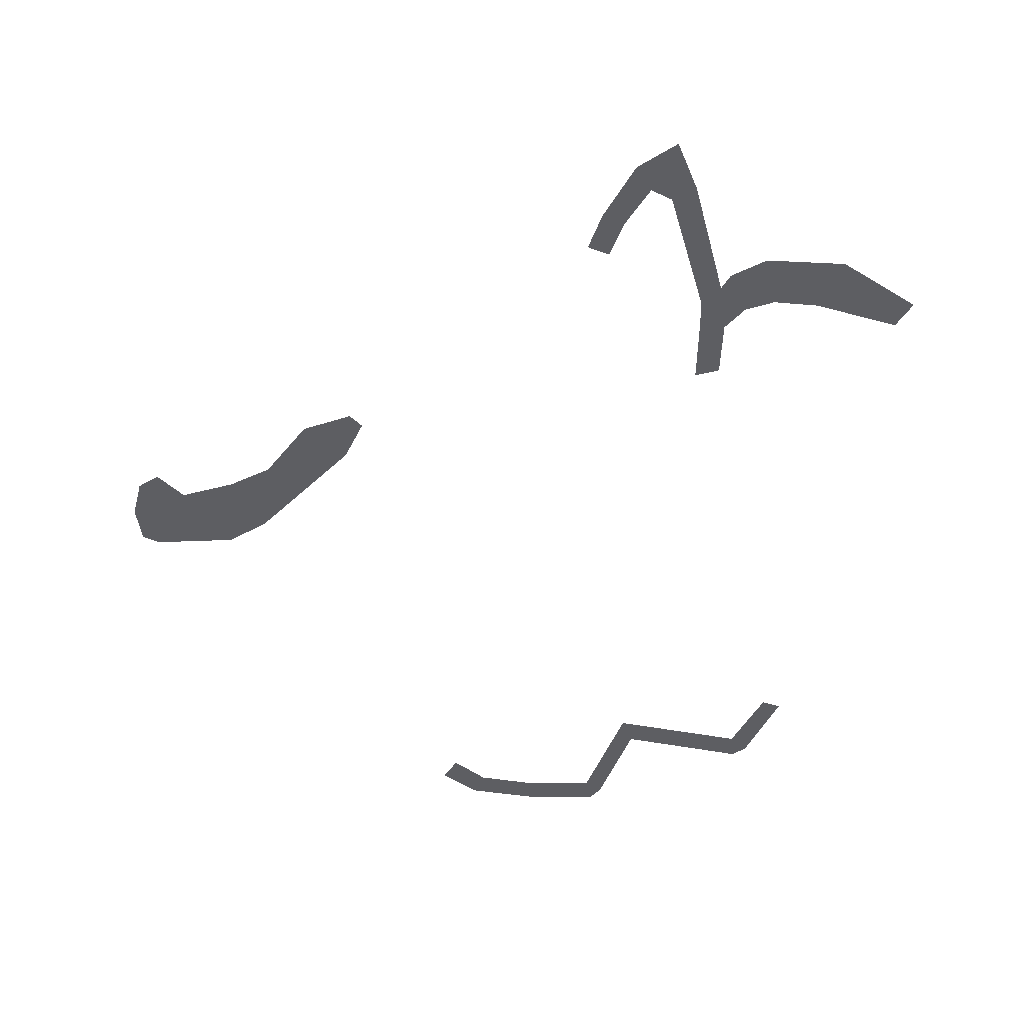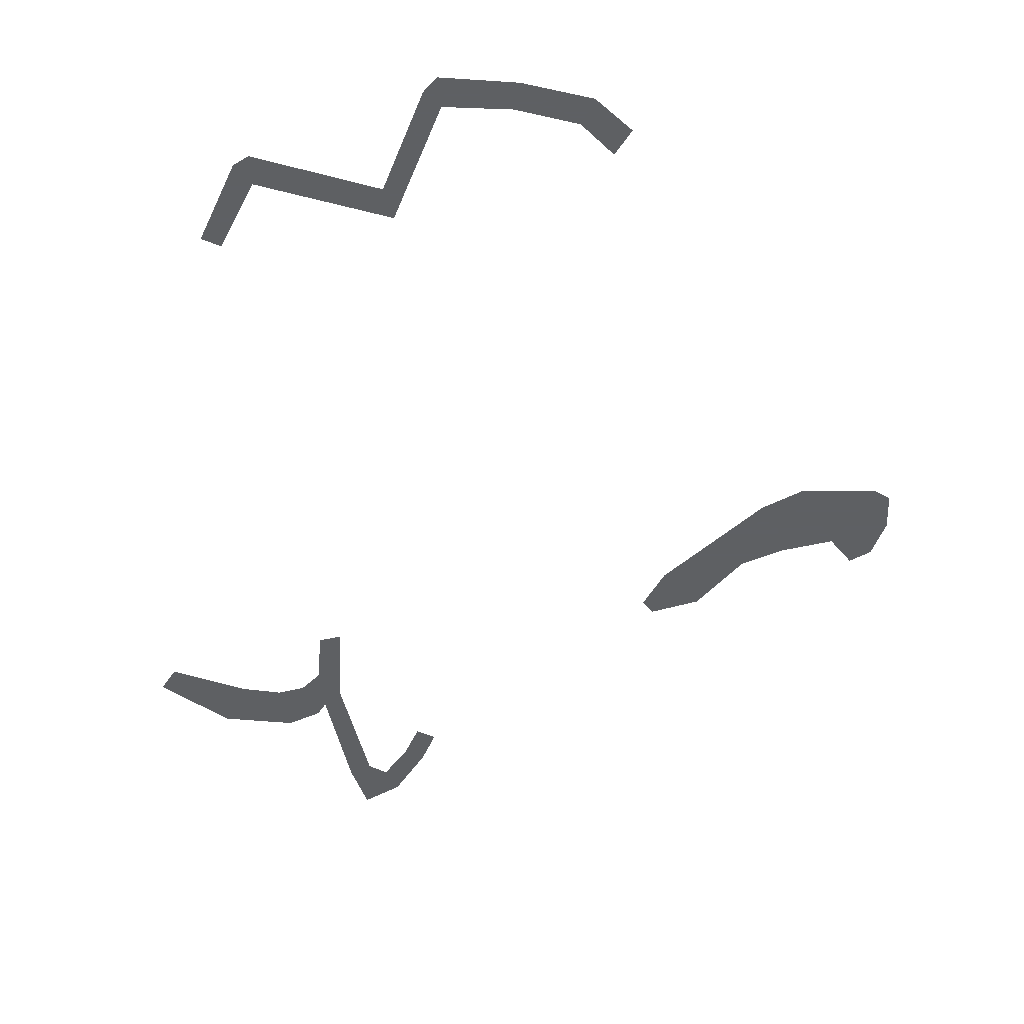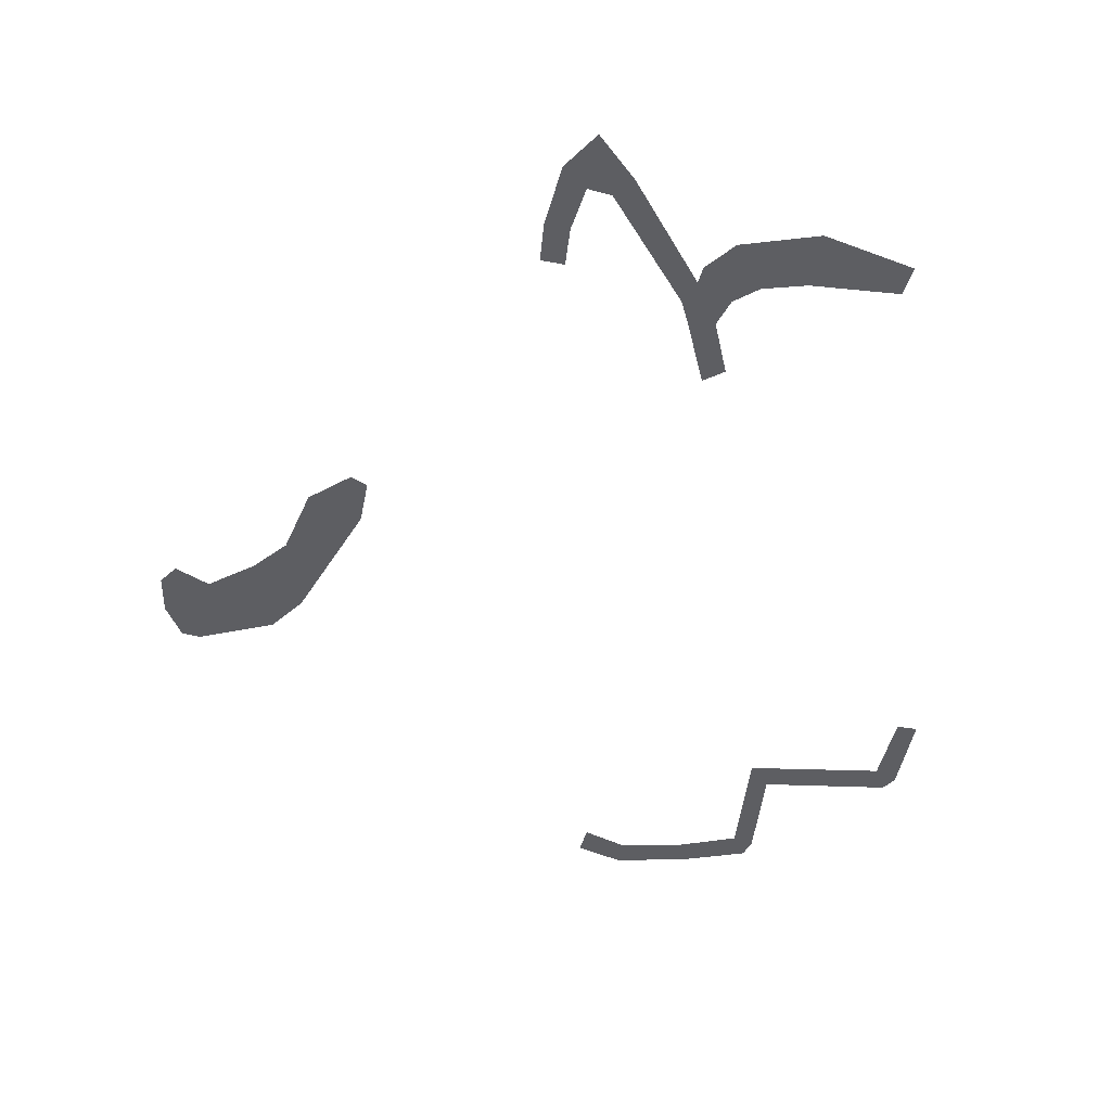
<metadata>
{"format":"obj","ext":"obj","renderer":"f3d","projection":"perspective","resolution":1024,"background":"white","views":[{"elev":-38.8,"azim":-13.3,"up":"+Z"},{"elev":-42.7,"azim":163.7,"up":"+Z"},{"elev":-39.3,"azim":-1.2,"up":"+Z"}]}
</metadata>
<code>
o WorldMap Shadowmoon Valley, Npc 18694: Collidus the Warp-Watcher
v 0.5995 0.7961 0
v 0.5772 0.7835 0
v 0.6014 0.7801 0
v 0.581 0.7674 0
v 0.6353 0.7952 0
v 0.6336 0.7797 0
v 0.6663 0.7717 0
v 0.6724 0.7875 0
v 0.6766 0.7777 0
v 0.6803 0.7165 0
v 0.6708 0.7006 0
v 0.7406 0.7021 0
v 0.746 0.7183 0
v 0.7518 0.7108 0
v 0.7577 0.6615 0
v 0.7472 0.6596 0
v 0.3735 0.5871 0
v 0.3646 0.5842 0
v 0.3575 0.5635 0
v 0.3817 0.5428 0
v 0.3576 0.5405 0
v 0.3659 0.5305 0
v 0.4121 0.5758 0
v 0.4279 0.5576 0
v 0.4054 0.5278 0
v 0.4227 0.5109 0
v 0.4609 0.4897 0
v 0.4359 0.4738 0
v 0.4649 0.4642 0
v 0.4572 0.4582 0
v 0.5576 0.3128 0
v 0.5464 0.3104 0
v 0.5594 0.2913 0
v 0.5478 0.2886 0
v 0.5658 0.2673 0
v 0.5552 0.2547 0
v 0.57 0.2362 0
v 0.5863 0.2614 0
v 0.577 0.2709 0
v 0.6169 0.3226 0
v 0.6106 0.335 0
v 0.6331 0.3345 0
v 0.6191 0.3132 0
v 0.6454 0.3261 0
v 0.6329 0.2992 0
v 0.6705 0.2928 0
v 0.6668 0.3235 0
v 0.7128 0.3121 0
v 0.7089 0.3281 0
v 0.6268 0.3489 0
v 0.6145 0.3502 0
v 0.6335 0.3802 0
v 0.6229 0.3866 0
g Route 1
f 1 2 3
f 2 4 3
f 5 1 3
f 5 3 6
f 5 6 7
f 5 7 8
f 8 7 9
f 9 7 10
f 10 7 11
f 10 11 12
f 10 12 13
f 13 12 14
f 14 12 15
f 12 16 15
g Route 2
f 17 18 19
f 20 17 19
f 21 20 19
f 20 21 22
f 23 17 20
f 23 20 24
f 24 20 25
f 25 26 24
f 24 26 27
f 26 28 27
f 27 28 29
f 29 28 30
g Route 3
f 31 32 33
f 32 34 33
f 33 34 35
f 34 36 35
f 35 36 37
f 38 35 37
f 39 35 38
f 40 39 38
f 39 40 41
f 41 40 42
f 42 40 43
f 44 42 43
f 43 45 44
f 46 44 45
f 47 44 46
f 47 46 48
f 49 47 48
f 50 41 42
f 51 41 50
f 52 51 50
f 52 53 51

</code>
